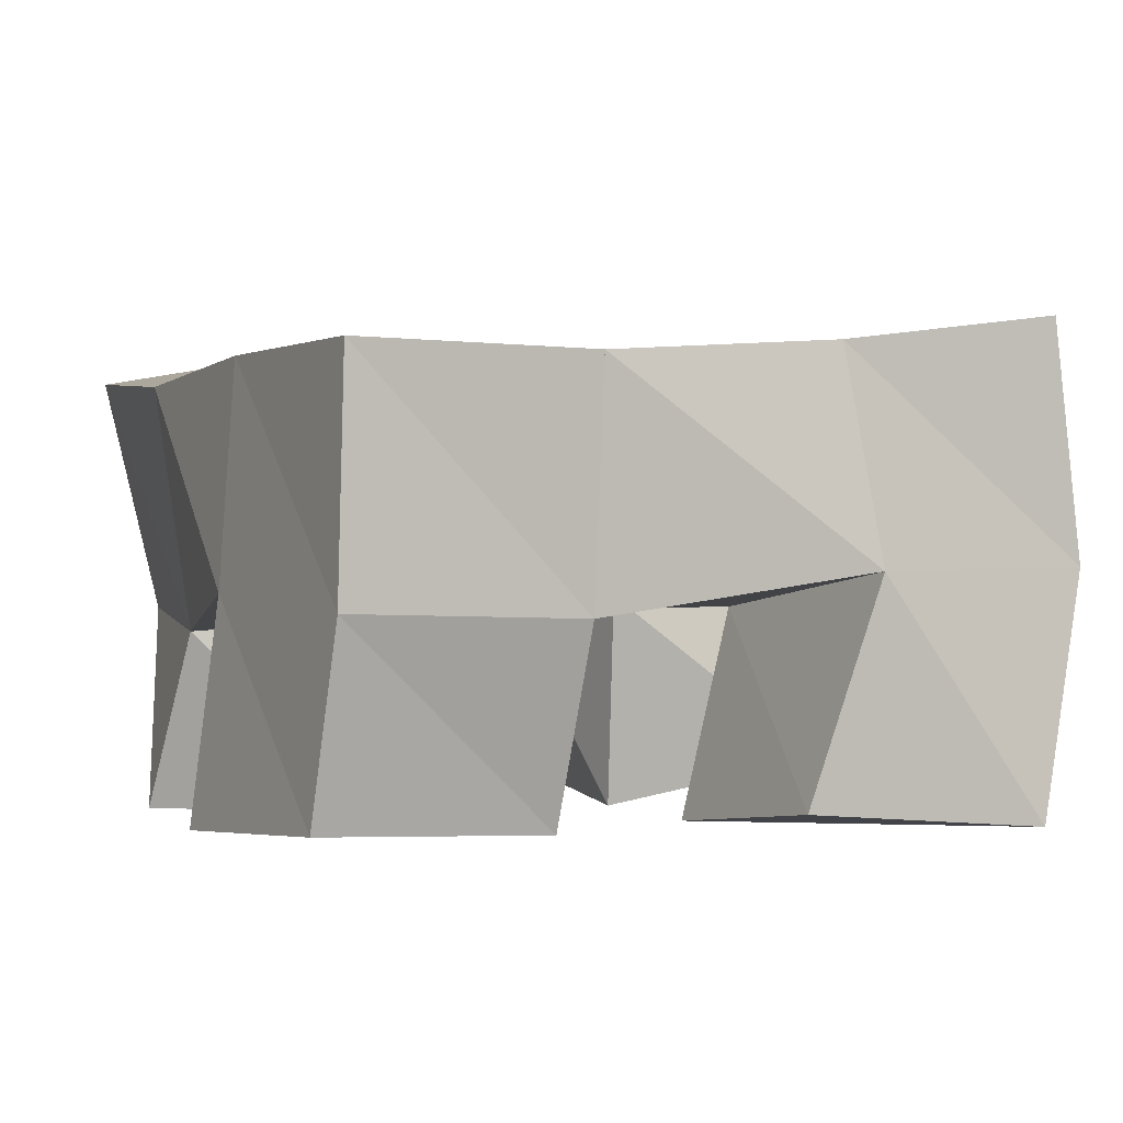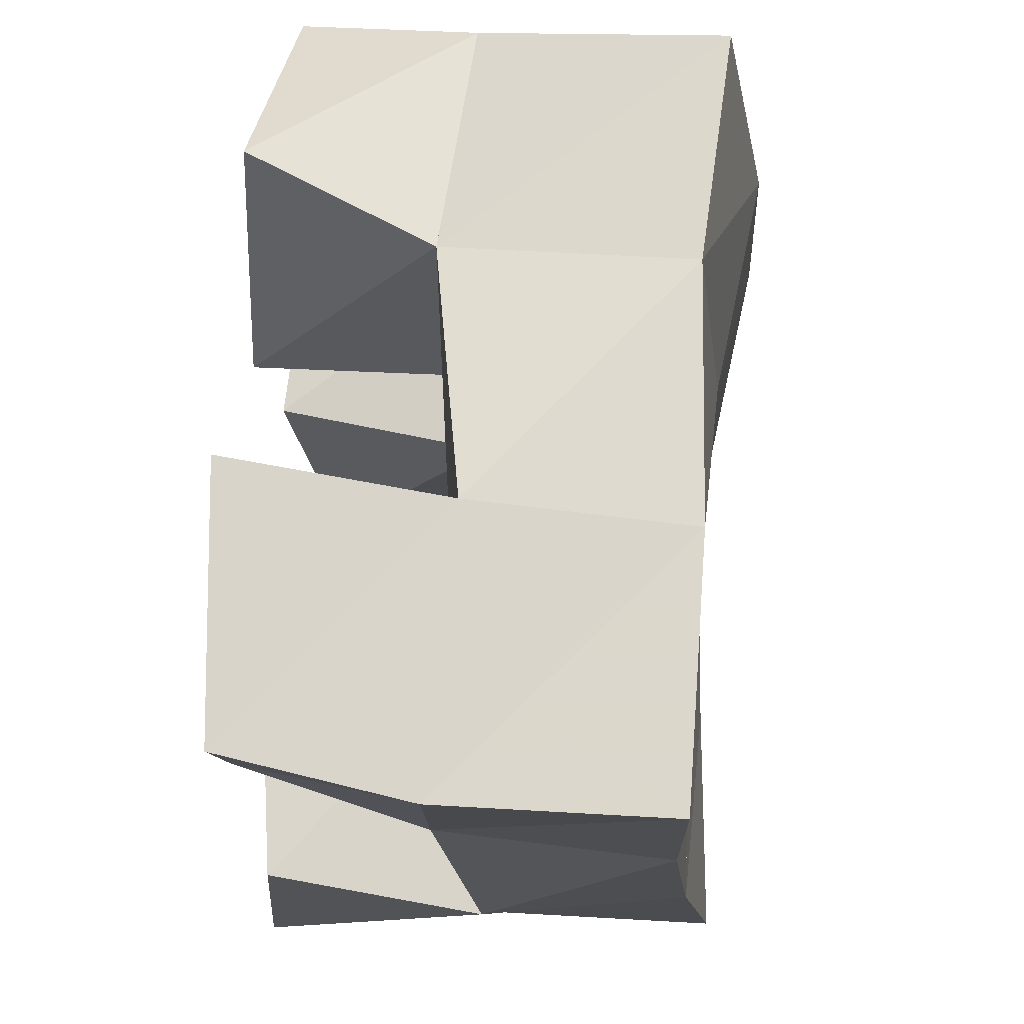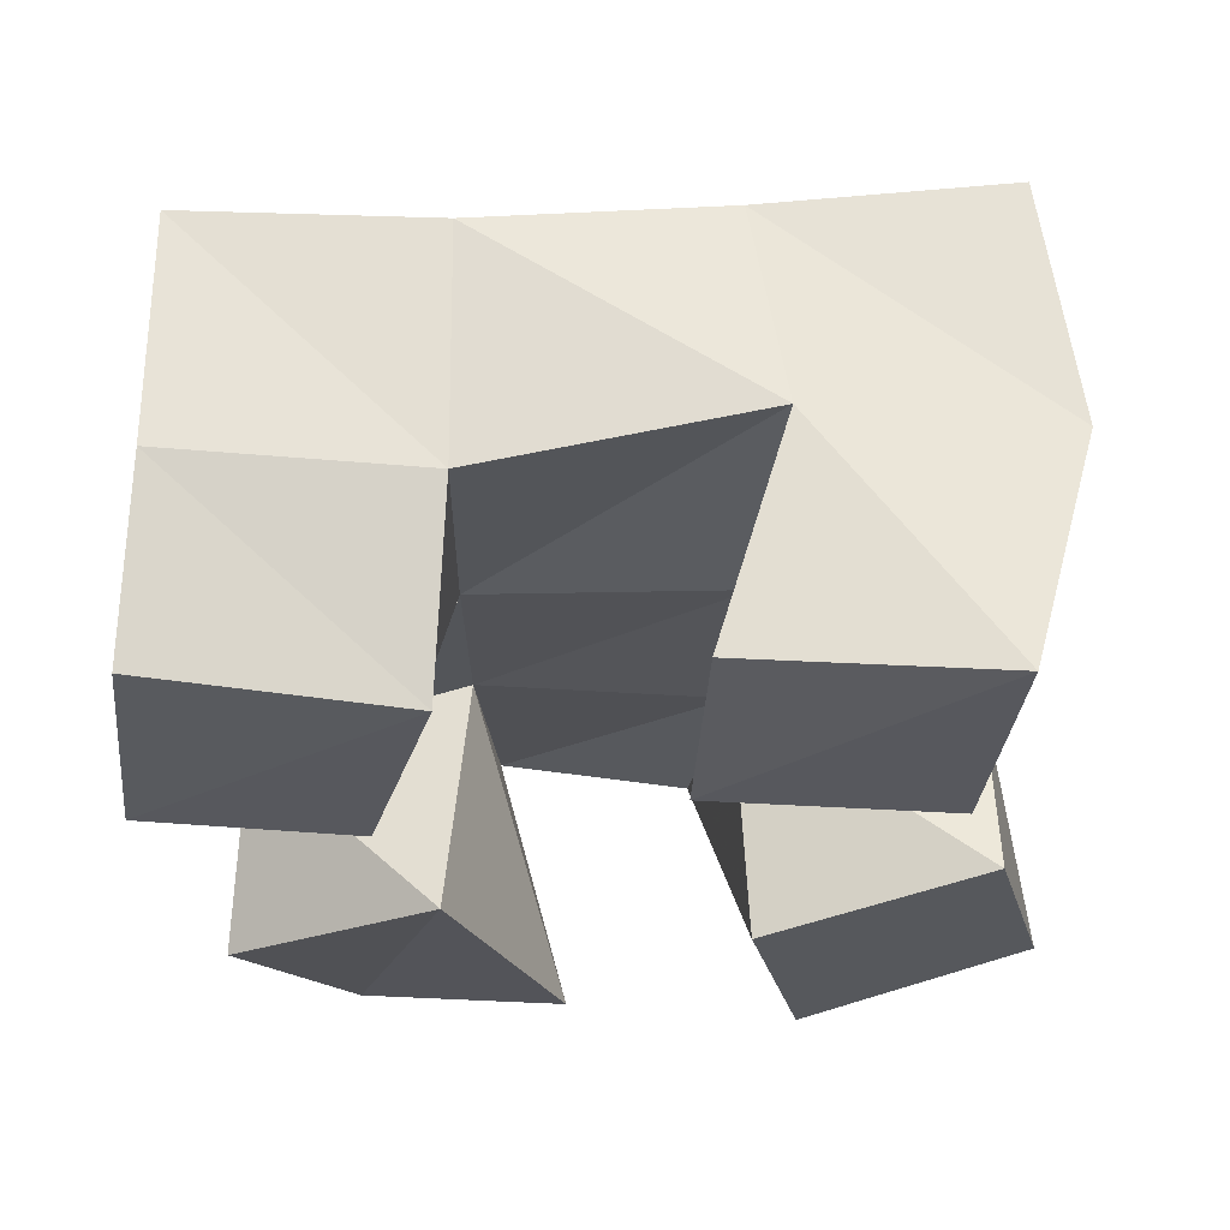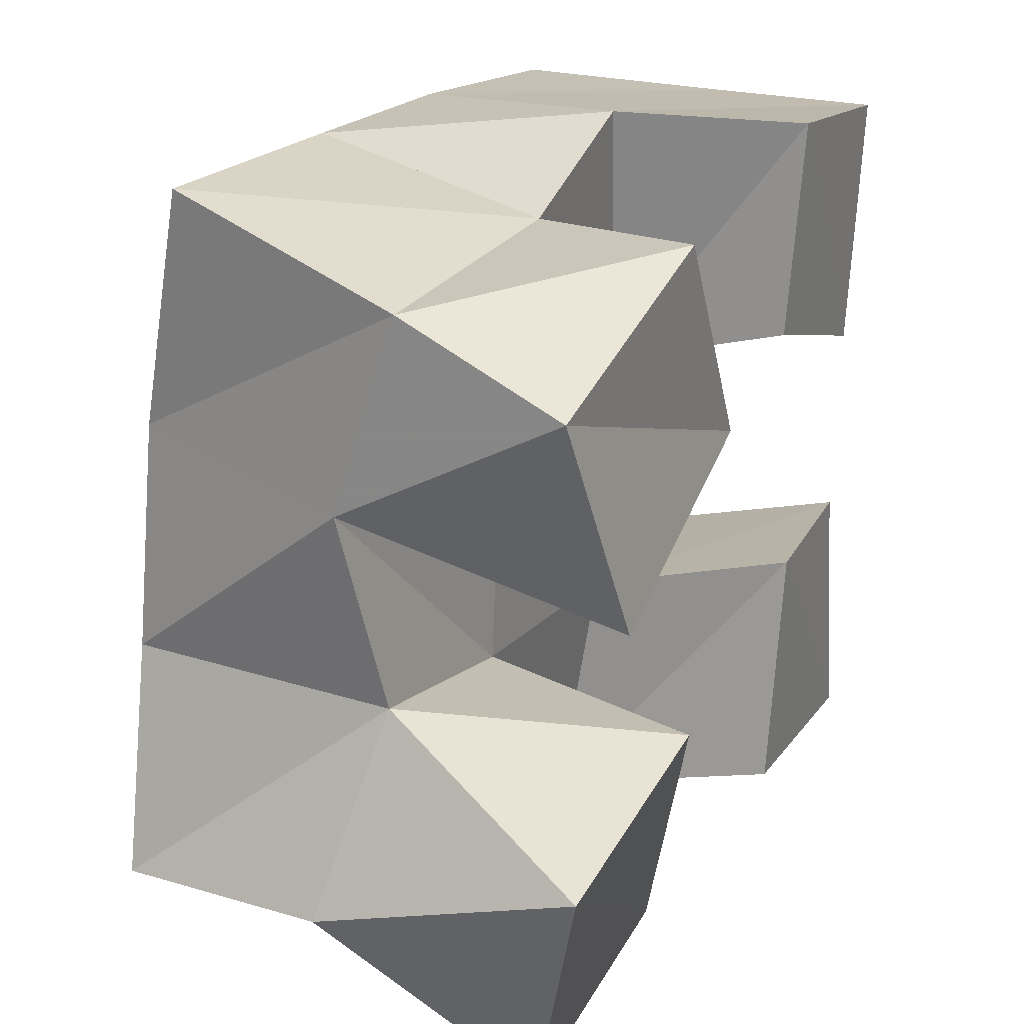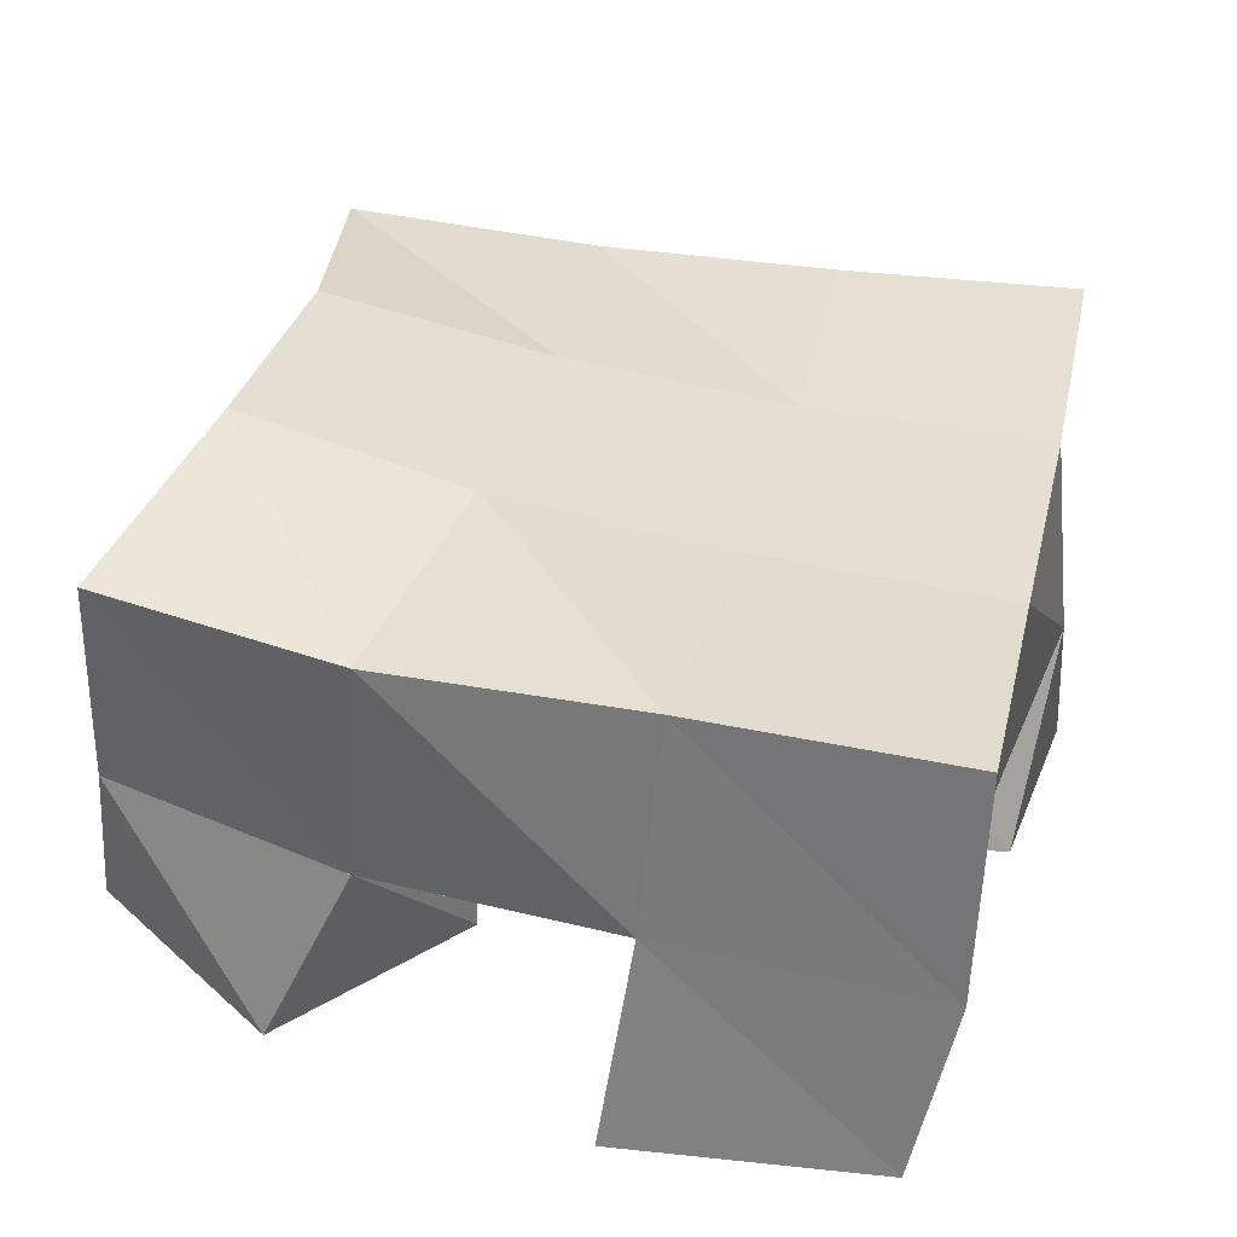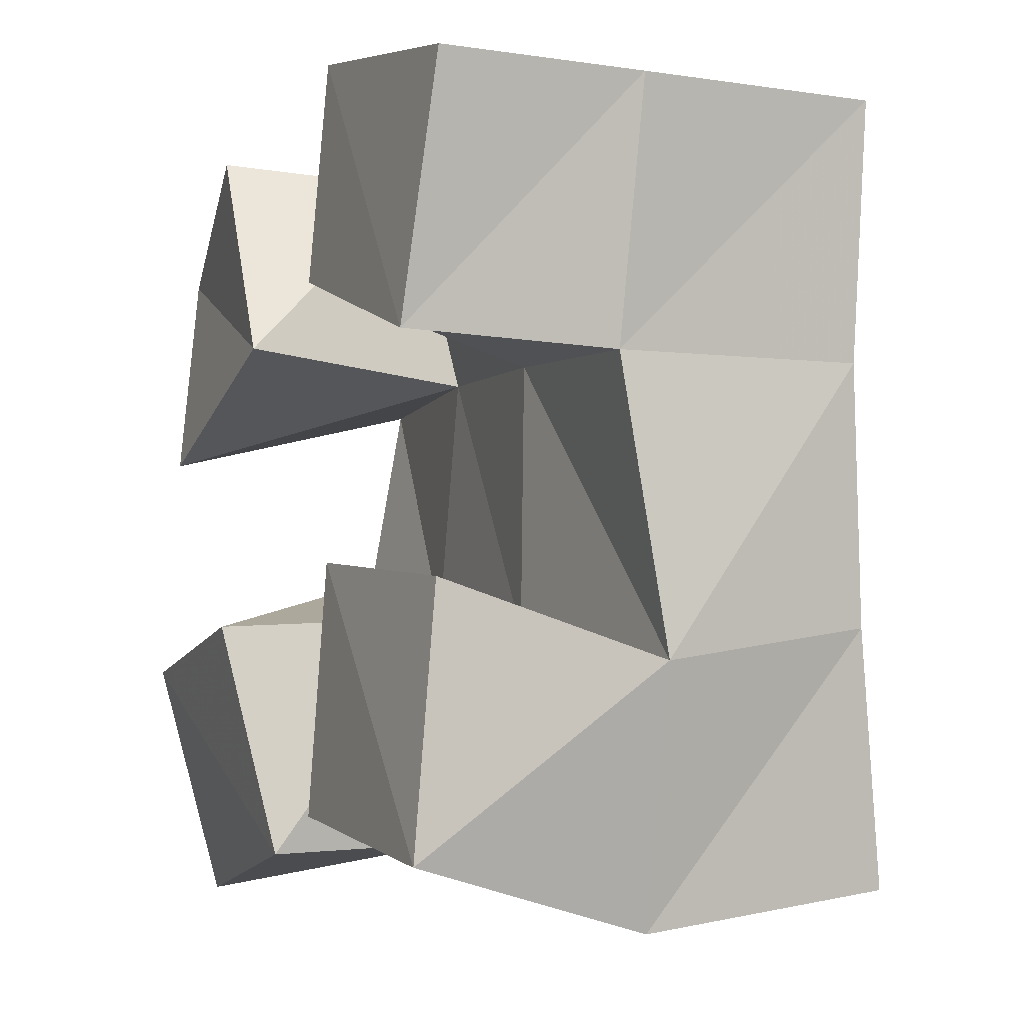
<metadata>
{"format":"obj","ext":"obj","renderer":"f3d","projection":"perspective","resolution":1024,"background":"white","views":[{"elev":-2.9,"azim":69.9,"up":"+Y"},{"elev":65.8,"azim":91.1,"up":"+Z"},{"elev":-28.9,"azim":94.0,"up":"+Y"},{"elev":25.1,"azim":-67.1,"up":"+Z"},{"elev":31.4,"azim":20.8,"up":"+Y"},{"elev":-6.0,"azim":65.0,"up":"+Z"}]}
</metadata>
<code>
v 0.5617 0.1144 -0.008364
v 0.5519 0.1573 0.02461
v 0.6132 0.1104 0.00089
v 0.6064 0.1542 0.002555
v 0.5529 0.1031 0.04194
v 0.5713 0.1492 0.06353
v 0.6064 0.1 0.04997
v 0.6168 0.1472 0.05256
v 0.6595 0.1 0.1164
v 0.6718 0.142 0.1002
v 0.7078 0.1 0.09927
v 0.7195 0.139 0.09631
v 0.6694 0.1 0.1585
v 0.6755 0.1443 0.1547
v 0.7219 0.1014 0.1488
v 0.7299 0.1391 0.1462
v 0.5719 0.1007 0.0891
v 0.5676 0.1578 0.1042
v 0.6256 0.1 0.1083
v 0.6243 0.1482 0.1035
v 0.5595 0.1086 0.1339
v 0.5686 0.145 0.1455
v 0.6026 0.1011 0.1536
v 0.62 0.1384 0.1485
v 0.6618 0.1 0.00997
v 0.6617 0.1496 -0.00414
v 0.7151 0.1 0.001994
v 0.7069 0.1506 -0.0115
v 0.6708 0.1 0.05907
v 0.6675 0.1433 0.04709
v 0.7171 0.1033 0.05331
v 0.7208 0.1483 0.03903
v 0.5614 0.2037 0.01863
v 0.6117 0.1983 0.00682
v 0.5759 0.2066 0.06327
v 0.6225 0.1971 0.05567
v 0.5807 0.2044 0.1101
v 0.6278 0.1952 0.1068
v 0.5784 0.1944 0.1597
v 0.6273 0.1884 0.1579
v 0.6616 0.1987 0.001665
v 0.6695 0.1927 0.05088
v 0.6756 0.1898 0.102
v 0.6794 0.1886 0.1527
v 0.7107 0.1999 -0.004156
v 0.7181 0.1917 0.0461
v 0.7246 0.1866 0.09624
v 0.7315 0.1857 0.1457
f 1 2 4
f 3 1 4
f 2 6 8
f 4 2 8
f 6 5 7
f 8 6 7
f 5 1 3
f 7 5 3
f 8 7 3
f 4 8 3
f 2 1 5
f 6 2 5
f 9 10 12
f 11 9 12
f 10 14 16
f 12 10 16
f 14 13 15
f 16 14 15
f 13 9 11
f 15 13 11
f 16 15 11
f 12 16 11
f 10 9 13
f 14 10 13
f 17 18 20
f 19 17 20
f 18 22 24
f 20 18 24
f 22 21 23
f 24 22 23
f 21 17 19
f 23 21 19
f 24 23 19
f 20 24 19
f 18 17 21
f 22 18 21
f 25 26 28
f 27 25 28
f 26 30 32
f 28 26 32
f 30 29 31
f 32 30 31
f 29 25 27
f 31 29 27
f 32 31 27
f 28 32 27
f 26 25 29
f 30 26 29
f 2 33 34
f 4 2 34
f 33 35 36
f 34 33 36
f 35 6 8
f 36 35 8
f 6 2 4
f 8 6 4
f 36 8 4
f 34 36 4
f 33 2 6
f 35 33 6
f 6 35 36
f 8 6 36
f 35 37 38
f 36 35 38
f 37 18 20
f 38 37 20
f 18 6 8
f 20 18 8
f 38 20 8
f 36 38 8
f 35 6 18
f 37 35 18
f 18 37 38
f 20 18 38
f 37 39 40
f 38 37 40
f 39 22 24
f 40 39 24
f 22 18 20
f 24 22 20
f 40 24 20
f 38 40 20
f 37 18 22
f 39 37 22
f 4 34 41
f 26 4 41
f 34 36 42
f 41 34 42
f 36 8 30
f 42 36 30
f 8 4 26
f 30 8 26
f 42 30 26
f 41 42 26
f 34 4 8
f 36 34 8
f 8 36 42
f 30 8 42
f 36 38 43
f 42 36 43
f 38 20 10
f 43 38 10
f 20 8 30
f 10 20 30
f 43 10 30
f 42 43 30
f 36 8 20
f 38 36 20
f 20 38 43
f 10 20 43
f 38 40 44
f 43 38 44
f 40 24 14
f 44 40 14
f 24 20 10
f 14 24 10
f 44 14 10
f 43 44 10
f 38 20 24
f 40 38 24
f 26 41 45
f 28 26 45
f 41 42 46
f 45 41 46
f 42 30 32
f 46 42 32
f 30 26 28
f 32 30 28
f 46 32 28
f 45 46 28
f 41 26 30
f 42 41 30
f 30 42 46
f 32 30 46
f 42 43 47
f 46 42 47
f 43 10 12
f 47 43 12
f 10 30 32
f 12 10 32
f 47 12 32
f 46 47 32
f 42 30 10
f 43 42 10
f 10 43 47
f 12 10 47
f 43 44 48
f 47 43 48
f 44 14 16
f 48 44 16
f 14 10 12
f 16 14 12
f 48 16 12
f 47 48 12
f 43 10 14
f 44 43 14

</code>
